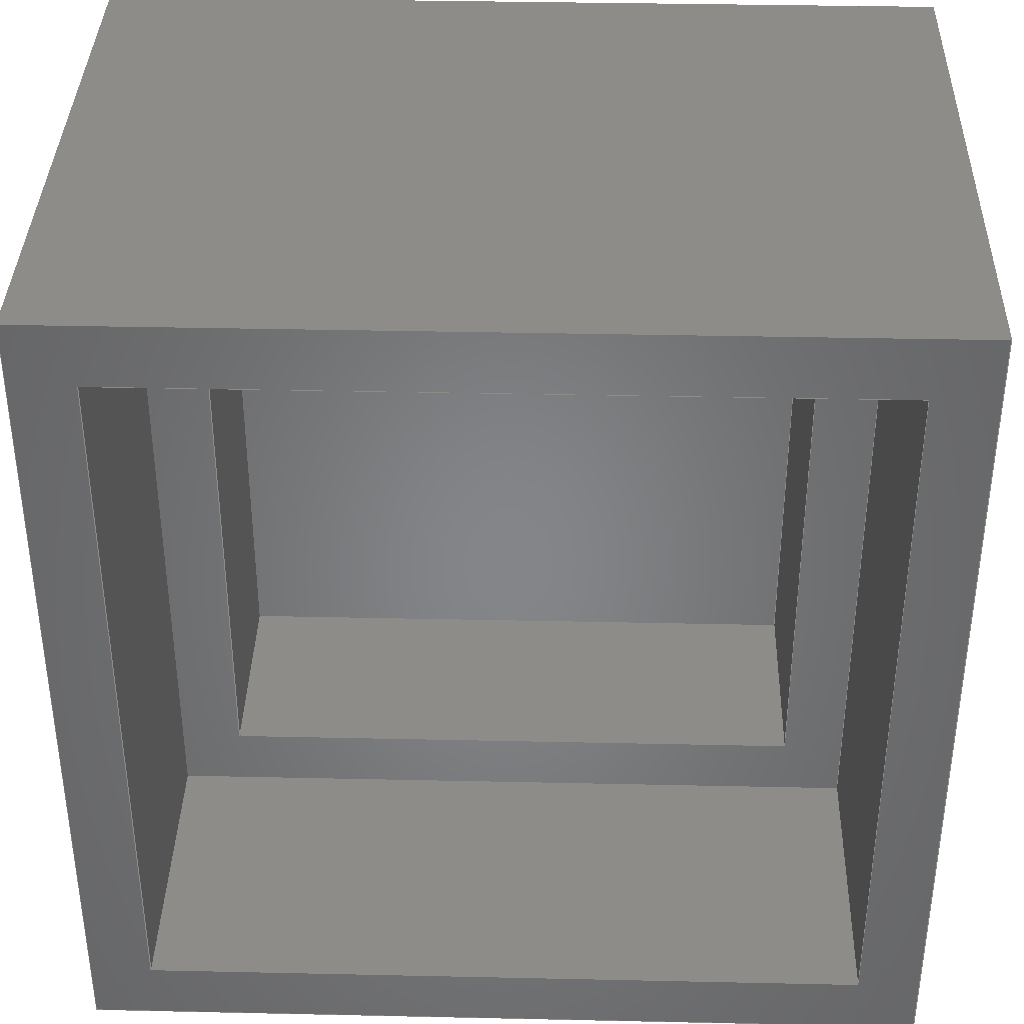
<metadata>
{"format":"step","ext":"stp","renderer":"f3d","projection":"perspective","resolution":1024,"background":"white","views":[{"elev":37.2,"azim":1.6,"up":"+Z"}]}
</metadata>
<code>
ISO-10303-21;
DATA;
#1=MECHANICAL_DESIGN_GEOMETRIC_PRESENTATION_REPRESENTATION('',(#4),#464);
#2=SHAPE_REPRESENTATION_RELATIONSHIP('SRR','None',#471,#3);
#3=ADVANCED_BREP_SHAPE_REPRESENTATION('',(#5),#463);
#4=STYLED_ITEM('',(#480),#5);
#5=MANIFOLD_SOLID_BREP('Solid1',#278);
#6=FACE_BOUND('',#27,.T.);
#7=FACE_BOUND('',#41,.T.);
#8=FACE_OUTER_BOUND('',#24,.T.);
#9=FACE_OUTER_BOUND('',#25,.T.);
#10=FACE_OUTER_BOUND('',#26,.T.);
#11=FACE_OUTER_BOUND('',#28,.T.);
#12=FACE_OUTER_BOUND('',#29,.T.);
#13=FACE_OUTER_BOUND('',#30,.T.);
#14=FACE_OUTER_BOUND('',#31,.T.);
#15=FACE_OUTER_BOUND('',#32,.T.);
#16=FACE_OUTER_BOUND('',#33,.T.);
#17=FACE_OUTER_BOUND('',#34,.T.);
#18=FACE_OUTER_BOUND('',#35,.T.);
#19=FACE_OUTER_BOUND('',#36,.T.);
#20=FACE_OUTER_BOUND('',#37,.T.);
#21=FACE_OUTER_BOUND('',#38,.T.);
#22=FACE_OUTER_BOUND('',#39,.T.);
#23=FACE_OUTER_BOUND('',#40,.T.);
#24=EDGE_LOOP('',(#174,#175,#176,#177));
#25=EDGE_LOOP('',(#178,#179,#180,#181));
#26=EDGE_LOOP('',(#182,#183,#184,#185));
#27=EDGE_LOOP('',(#186,#187,#188,#189));
#28=EDGE_LOOP('',(#190,#191,#192,#193));
#29=EDGE_LOOP('',(#194,#195,#196,#197));
#30=EDGE_LOOP('',(#198,#199,#200,#201));
#31=EDGE_LOOP('',(#202,#203,#204,#205));
#32=EDGE_LOOP('',(#206,#207,#208,#209));
#33=EDGE_LOOP('',(#210,#211,#212,#213));
#34=EDGE_LOOP('',(#214,#215,#216,#217));
#35=EDGE_LOOP('',(#218,#219,#220,#221));
#36=EDGE_LOOP('',(#222,#223,#224,#225));
#37=EDGE_LOOP('',(#226,#227,#228,#229));
#38=EDGE_LOOP('',(#230,#231,#232,#233));
#39=EDGE_LOOP('',(#234,#235,#236,#237));
#40=EDGE_LOOP('',(#238,#239,#240,#241));
#41=EDGE_LOOP('',(#242,#243,#244,#245));
#42=LINE('',#388,#78);
#43=LINE('',#390,#79);
#44=LINE('',#392,#80);
#45=LINE('',#393,#81);
#46=LINE('',#397,#82);
#47=LINE('',#399,#83);
#48=LINE('',#401,#84);
#49=LINE('',#402,#85);
#50=LINE('',#406,#86);
#51=LINE('',#408,#87);
#52=LINE('',#410,#88);
#53=LINE('',#411,#89);
#54=LINE('',#414,#90);
#55=LINE('',#416,#91);
#56=LINE('',#418,#92);
#57=LINE('',#419,#93);
#58=LINE('',#421,#94);
#59=LINE('',#422,#95);
#60=LINE('',#424,#96);
#61=LINE('',#426,#97);
#62=LINE('',#431,#98);
#63=LINE('',#432,#99);
#64=LINE('',#433,#100);
#65=LINE('',#436,#101);
#66=LINE('',#437,#102);
#67=LINE('',#440,#103);
#68=LINE('',#441,#104);
#69=LINE('',#443,#105);
#70=LINE('',#447,#106);
#71=LINE('',#448,#107);
#72=LINE('',#449,#108);
#73=LINE('',#452,#109);
#74=LINE('',#453,#110);
#75=LINE('',#456,#111);
#76=LINE('',#457,#112);
#77=LINE('',#459,#113);
#78=VECTOR('',#318,10);
#79=VECTOR('',#319,10);
#80=VECTOR('',#320,10);
#81=VECTOR('',#321,10);
#82=VECTOR('',#324,10);
#83=VECTOR('',#325,10);
#84=VECTOR('',#326,10);
#85=VECTOR('',#327,10);
#86=VECTOR('',#330,10);
#87=VECTOR('',#331,10);
#88=VECTOR('',#332,10);
#89=VECTOR('',#333,10);
#90=VECTOR('',#334,10);
#91=VECTOR('',#335,10);
#92=VECTOR('',#336,10);
#93=VECTOR('',#337,10);
#94=VECTOR('',#340,10);
#95=VECTOR('',#341,10);
#96=VECTOR('',#344,10);
#97=VECTOR('',#347,10);
#98=VECTOR('',#352,10);
#99=VECTOR('',#353,10);
#100=VECTOR('',#354,10);
#101=VECTOR('',#357,10);
#102=VECTOR('',#358,10);
#103=VECTOR('',#361,10);
#104=VECTOR('',#362,10);
#105=VECTOR('',#365,10);
#106=VECTOR('',#368,10);
#107=VECTOR('',#369,10);
#108=VECTOR('',#370,10);
#109=VECTOR('',#373,10);
#110=VECTOR('',#374,10);
#111=VECTOR('',#377,10);
#112=VECTOR('',#378,10);
#113=VECTOR('',#381,10);
#114=VERTEX_POINT('',#386);
#115=VERTEX_POINT('',#387);
#116=VERTEX_POINT('',#389);
#117=VERTEX_POINT('',#391);
#118=VERTEX_POINT('',#395);
#119=VERTEX_POINT('',#396);
#120=VERTEX_POINT('',#398);
#121=VERTEX_POINT('',#400);
#122=VERTEX_POINT('',#404);
#123=VERTEX_POINT('',#405);
#124=VERTEX_POINT('',#407);
#125=VERTEX_POINT('',#409);
#126=VERTEX_POINT('',#412);
#127=VERTEX_POINT('',#413);
#128=VERTEX_POINT('',#415);
#129=VERTEX_POINT('',#417);
#130=VERTEX_POINT('',#429);
#131=VERTEX_POINT('',#430);
#132=VERTEX_POINT('',#435);
#133=VERTEX_POINT('',#439);
#134=VERTEX_POINT('',#445);
#135=VERTEX_POINT('',#446);
#136=VERTEX_POINT('',#451);
#137=VERTEX_POINT('',#455);
#138=EDGE_CURVE('',#114,#115,#42,.T.);
#139=EDGE_CURVE('',#115,#116,#43,.T.);
#140=EDGE_CURVE('',#116,#117,#44,.T.);
#141=EDGE_CURVE('',#117,#114,#45,.T.);
#142=EDGE_CURVE('',#118,#119,#46,.T.);
#143=EDGE_CURVE('',#119,#120,#47,.T.);
#144=EDGE_CURVE('',#120,#121,#48,.T.);
#145=EDGE_CURVE('',#121,#118,#49,.T.);
#146=EDGE_CURVE('',#122,#123,#50,.T.);
#147=EDGE_CURVE('',#123,#124,#51,.T.);
#148=EDGE_CURVE('',#124,#125,#52,.T.);
#149=EDGE_CURVE('',#125,#122,#53,.T.);
#150=EDGE_CURVE('',#126,#127,#54,.T.);
#151=EDGE_CURVE('',#127,#128,#55,.T.);
#152=EDGE_CURVE('',#128,#129,#56,.T.);
#153=EDGE_CURVE('',#129,#126,#57,.T.);
#154=EDGE_CURVE('',#126,#115,#58,.T.);
#155=EDGE_CURVE('',#127,#114,#59,.T.);
#156=EDGE_CURVE('',#129,#116,#60,.T.);
#157=EDGE_CURVE('',#128,#117,#61,.T.);
#158=EDGE_CURVE('',#130,#131,#62,.T.);
#159=EDGE_CURVE('',#130,#123,#63,.T.);
#160=EDGE_CURVE('',#131,#122,#64,.T.);
#161=EDGE_CURVE('',#132,#130,#65,.T.);
#162=EDGE_CURVE('',#132,#124,#66,.T.);
#163=EDGE_CURVE('',#133,#132,#67,.T.);
#164=EDGE_CURVE('',#133,#125,#68,.T.);
#165=EDGE_CURVE('',#131,#133,#69,.T.);
#166=EDGE_CURVE('',#134,#135,#70,.T.);
#167=EDGE_CURVE('',#134,#118,#71,.T.);
#168=EDGE_CURVE('',#135,#121,#72,.T.);
#169=EDGE_CURVE('',#135,#136,#73,.T.);
#170=EDGE_CURVE('',#136,#120,#74,.T.);
#171=EDGE_CURVE('',#136,#137,#75,.T.);
#172=EDGE_CURVE('',#137,#119,#76,.T.);
#173=EDGE_CURVE('',#137,#134,#77,.T.);
#174=ORIENTED_EDGE('',*,*,#138,.T.);
#175=ORIENTED_EDGE('',*,*,#139,.T.);
#176=ORIENTED_EDGE('',*,*,#140,.T.);
#177=ORIENTED_EDGE('',*,*,#141,.T.);
#178=ORIENTED_EDGE('',*,*,#142,.T.);
#179=ORIENTED_EDGE('',*,*,#143,.T.);
#180=ORIENTED_EDGE('',*,*,#144,.T.);
#181=ORIENTED_EDGE('',*,*,#145,.T.);
#182=ORIENTED_EDGE('',*,*,#146,.T.);
#183=ORIENTED_EDGE('',*,*,#147,.T.);
#184=ORIENTED_EDGE('',*,*,#148,.T.);
#185=ORIENTED_EDGE('',*,*,#149,.T.);
#186=ORIENTED_EDGE('',*,*,#150,.T.);
#187=ORIENTED_EDGE('',*,*,#151,.T.);
#188=ORIENTED_EDGE('',*,*,#152,.T.);
#189=ORIENTED_EDGE('',*,*,#153,.T.);
#190=ORIENTED_EDGE('',*,*,#150,.F.);
#191=ORIENTED_EDGE('',*,*,#154,.T.);
#192=ORIENTED_EDGE('',*,*,#138,.F.);
#193=ORIENTED_EDGE('',*,*,#155,.F.);
#194=ORIENTED_EDGE('',*,*,#153,.F.);
#195=ORIENTED_EDGE('',*,*,#156,.T.);
#196=ORIENTED_EDGE('',*,*,#139,.F.);
#197=ORIENTED_EDGE('',*,*,#154,.F.);
#198=ORIENTED_EDGE('',*,*,#152,.F.);
#199=ORIENTED_EDGE('',*,*,#157,.T.);
#200=ORIENTED_EDGE('',*,*,#140,.F.);
#201=ORIENTED_EDGE('',*,*,#156,.F.);
#202=ORIENTED_EDGE('',*,*,#151,.F.);
#203=ORIENTED_EDGE('',*,*,#155,.T.);
#204=ORIENTED_EDGE('',*,*,#141,.F.);
#205=ORIENTED_EDGE('',*,*,#157,.F.);
#206=ORIENTED_EDGE('',*,*,#158,.F.);
#207=ORIENTED_EDGE('',*,*,#159,.T.);
#208=ORIENTED_EDGE('',*,*,#146,.F.);
#209=ORIENTED_EDGE('',*,*,#160,.F.);
#210=ORIENTED_EDGE('',*,*,#161,.F.);
#211=ORIENTED_EDGE('',*,*,#162,.T.);
#212=ORIENTED_EDGE('',*,*,#147,.F.);
#213=ORIENTED_EDGE('',*,*,#159,.F.);
#214=ORIENTED_EDGE('',*,*,#163,.F.);
#215=ORIENTED_EDGE('',*,*,#164,.T.);
#216=ORIENTED_EDGE('',*,*,#148,.F.);
#217=ORIENTED_EDGE('',*,*,#162,.F.);
#218=ORIENTED_EDGE('',*,*,#165,.F.);
#219=ORIENTED_EDGE('',*,*,#160,.T.);
#220=ORIENTED_EDGE('',*,*,#149,.F.);
#221=ORIENTED_EDGE('',*,*,#164,.F.);
#222=ORIENTED_EDGE('',*,*,#166,.F.);
#223=ORIENTED_EDGE('',*,*,#167,.T.);
#224=ORIENTED_EDGE('',*,*,#145,.F.);
#225=ORIENTED_EDGE('',*,*,#168,.F.);
#226=ORIENTED_EDGE('',*,*,#169,.F.);
#227=ORIENTED_EDGE('',*,*,#168,.T.);
#228=ORIENTED_EDGE('',*,*,#144,.F.);
#229=ORIENTED_EDGE('',*,*,#170,.F.);
#230=ORIENTED_EDGE('',*,*,#171,.F.);
#231=ORIENTED_EDGE('',*,*,#170,.T.);
#232=ORIENTED_EDGE('',*,*,#143,.F.);
#233=ORIENTED_EDGE('',*,*,#172,.F.);
#234=ORIENTED_EDGE('',*,*,#173,.F.);
#235=ORIENTED_EDGE('',*,*,#172,.T.);
#236=ORIENTED_EDGE('',*,*,#142,.F.);
#237=ORIENTED_EDGE('',*,*,#167,.F.);
#238=ORIENTED_EDGE('',*,*,#173,.T.);
#239=ORIENTED_EDGE('',*,*,#166,.T.);
#240=ORIENTED_EDGE('',*,*,#169,.T.);
#241=ORIENTED_EDGE('',*,*,#171,.T.);
#242=ORIENTED_EDGE('',*,*,#158,.T.);
#243=ORIENTED_EDGE('',*,*,#165,.T.);
#244=ORIENTED_EDGE('',*,*,#163,.T.);
#245=ORIENTED_EDGE('',*,*,#161,.T.);
#246=PLANE('',#298);
#247=PLANE('',#299);
#248=PLANE('',#300);
#249=PLANE('',#301);
#250=PLANE('',#302);
#251=PLANE('',#303);
#252=PLANE('',#304);
#253=PLANE('',#305);
#254=PLANE('',#306);
#255=PLANE('',#307);
#256=PLANE('',#308);
#257=PLANE('',#309);
#258=PLANE('',#310);
#259=PLANE('',#311);
#260=PLANE('',#312);
#261=PLANE('',#313);
#262=ADVANCED_FACE('',(#8),#246,.F.);
#263=ADVANCED_FACE('',(#9),#247,.T.);
#264=ADVANCED_FACE('',(#10,#6),#248,.F.);
#265=ADVANCED_FACE('',(#11),#249,.F.);
#266=ADVANCED_FACE('',(#12),#250,.F.);
#267=ADVANCED_FACE('',(#13),#251,.F.);
#268=ADVANCED_FACE('',(#14),#252,.F.);
#269=ADVANCED_FACE('',(#15),#253,.F.);
#270=ADVANCED_FACE('',(#16),#254,.F.);
#271=ADVANCED_FACE('',(#17),#255,.F.);
#272=ADVANCED_FACE('',(#18),#256,.F.);
#273=ADVANCED_FACE('',(#19),#257,.T.);
#274=ADVANCED_FACE('',(#20),#258,.T.);
#275=ADVANCED_FACE('',(#21),#259,.T.);
#276=ADVANCED_FACE('',(#22),#260,.T.);
#277=ADVANCED_FACE('',(#23,#7),#261,.F.);
#278=CLOSED_SHELL('',(#262,#263,#264,#265,#266,#267,#268,#269,#270,#271,
#272,#273,#274,#275,#276,#277));
#279=DERIVED_UNIT_ELEMENT(#281,1);
#280=DERIVED_UNIT_ELEMENT(#466,3);
#281=(
MASS_UNIT()
NAMED_UNIT(*)
SI_UNIT($,.GRAM.)
);
#282=DERIVED_UNIT((#279,#280));
#283=MEASURE_REPRESENTATION_ITEM('density measure',
POSITIVE_RATIO_MEASURE(1),#282);
#284=PROPERTY_DEFINITION_REPRESENTATION(#289,#286);
#285=PROPERTY_DEFINITION_REPRESENTATION(#290,#287);
#286=REPRESENTATION('material name',(#288),#463);
#287=REPRESENTATION('density',(#283),#463);
#288=DESCRIPTIVE_REPRESENTATION_ITEM('Generic','Generic');
#289=PROPERTY_DEFINITION('material property','material name',#473);
#290=PROPERTY_DEFINITION('material property','density of part',#473);
#291=DATE_TIME_ROLE('creation_date');
#292=APPLIED_DATE_AND_TIME_ASSIGNMENT(#293,#291,(#473));
#293=DATE_AND_TIME(#294,#295);
#294=CALENDAR_DATE(2019,3,4);
#295=LOCAL_TIME(8,8,55,#296);
#296=COORDINATED_UNIVERSAL_TIME_OFFSET(0,0,.BEHIND.);
#297=AXIS2_PLACEMENT_3D('placement',#384,#314,#315);
#298=AXIS2_PLACEMENT_3D('',#385,#316,#317);
#299=AXIS2_PLACEMENT_3D('',#394,#322,#323);
#300=AXIS2_PLACEMENT_3D('',#403,#328,#329);
#301=AXIS2_PLACEMENT_3D('',#420,#338,#339);
#302=AXIS2_PLACEMENT_3D('',#423,#342,#343);
#303=AXIS2_PLACEMENT_3D('',#425,#345,#346);
#304=AXIS2_PLACEMENT_3D('',#427,#348,#349);
#305=AXIS2_PLACEMENT_3D('',#428,#350,#351);
#306=AXIS2_PLACEMENT_3D('',#434,#355,#356);
#307=AXIS2_PLACEMENT_3D('',#438,#359,#360);
#308=AXIS2_PLACEMENT_3D('',#442,#363,#364);
#309=AXIS2_PLACEMENT_3D('',#444,#366,#367);
#310=AXIS2_PLACEMENT_3D('',#450,#371,#372);
#311=AXIS2_PLACEMENT_3D('',#454,#375,#376);
#312=AXIS2_PLACEMENT_3D('',#458,#379,#380);
#313=AXIS2_PLACEMENT_3D('',#460,#382,#383);
#314=DIRECTION('axis',(0,0,1));
#315=DIRECTION('refdir',(1,0,0));
#316=DIRECTION('center_axis',(0,1,0));
#317=DIRECTION('ref_axis',(0,0,1));
#318=DIRECTION('',(0,0,-1));
#319=DIRECTION('',(1,0,0));
#320=DIRECTION('',(0,0,1));
#321=DIRECTION('',(-1,0,0));
#322=DIRECTION('center_axis',(0,1,0));
#323=DIRECTION('ref_axis',(0,0,1));
#324=DIRECTION('',(1,0,0));
#325=DIRECTION('',(0,0,-1));
#326=DIRECTION('',(-1,0,0));
#327=DIRECTION('',(0,0,1));
#328=DIRECTION('center_axis',(0,1,0));
#329=DIRECTION('ref_axis',(0,0,1));
#330=DIRECTION('',(0,0,-1));
#331=DIRECTION('',(1,0,0));
#332=DIRECTION('',(0,0,1));
#333=DIRECTION('',(-1,0,0));
#334=DIRECTION('',(0,0,1));
#335=DIRECTION('',(1,0,0));
#336=DIRECTION('',(0,0,-1));
#337=DIRECTION('',(-1,0,0));
#338=DIRECTION('center_axis',(-1,0,0));
#339=DIRECTION('ref_axis',(0,0,1));
#340=DIRECTION('',(0,1,0));
#341=DIRECTION('',(0,1,0));
#342=DIRECTION('center_axis',(0,0,-1));
#343=DIRECTION('ref_axis',(-1,0,0));
#344=DIRECTION('',(0,1,0));
#345=DIRECTION('center_axis',(1,0,0));
#346=DIRECTION('ref_axis',(0,0,-1));
#347=DIRECTION('',(0,1,0));
#348=DIRECTION('center_axis',(0,0,1));
#349=DIRECTION('ref_axis',(1,0,0));
#350=DIRECTION('center_axis',(-1,0,0));
#351=DIRECTION('ref_axis',(0,0,1));
#352=DIRECTION('',(0,0,1));
#353=DIRECTION('',(0,1,0));
#354=DIRECTION('',(0,1,0));
#355=DIRECTION('center_axis',(0,0,-1));
#356=DIRECTION('ref_axis',(-1,0,0));
#357=DIRECTION('',(-1,0,0));
#358=DIRECTION('',(0,1,0));
#359=DIRECTION('center_axis',(1,0,0));
#360=DIRECTION('ref_axis',(0,0,-1));
#361=DIRECTION('',(0,0,-1));
#362=DIRECTION('',(0,1,0));
#363=DIRECTION('center_axis',(0,0,1));
#364=DIRECTION('ref_axis',(1,0,0));
#365=DIRECTION('',(1,0,0));
#366=DIRECTION('center_axis',(-1,0,0));
#367=DIRECTION('ref_axis',(0,0,1));
#368=DIRECTION('',(0,0,-1));
#369=DIRECTION('',(0,1,0));
#370=DIRECTION('',(0,1,0));
#371=DIRECTION('center_axis',(0,0,-1));
#372=DIRECTION('ref_axis',(-1,0,0));
#373=DIRECTION('',(1,0,0));
#374=DIRECTION('',(0,1,0));
#375=DIRECTION('center_axis',(1,0,0));
#376=DIRECTION('ref_axis',(0,0,-1));
#377=DIRECTION('',(0,0,1));
#378=DIRECTION('',(0,1,0));
#379=DIRECTION('center_axis',(0,0,1));
#380=DIRECTION('ref_axis',(1,0,0));
#381=DIRECTION('',(-1,0,0));
#382=DIRECTION('center_axis',(0,1,0));
#383=DIRECTION('ref_axis',(0,0,1));
#384=CARTESIAN_POINT('',(0,0,0));
#385=CARTESIAN_POINT('Origin',(0,12,0));
#386=CARTESIAN_POINT('',(-7.25,12,7.25));
#387=CARTESIAN_POINT('',(-7.25,12,-7.25));
#388=CARTESIAN_POINT('',(-7.25,12,-3.625));
#389=CARTESIAN_POINT('',(7.25,12,-7.25));
#390=CARTESIAN_POINT('',(3.625,12,-7.25));
#391=CARTESIAN_POINT('',(7.25,12,7.25));
#392=CARTESIAN_POINT('',(7.25,12,3.625));
#393=CARTESIAN_POINT('',(-3.625,12,7.25));
#394=CARTESIAN_POINT('Origin',(0,15,0));
#395=CARTESIAN_POINT('',(-10.25,15,10.25));
#396=CARTESIAN_POINT('',(10.25,15,10.25));
#397=CARTESIAN_POINT('',(10.25,15,10.25));
#398=CARTESIAN_POINT('',(10.25,15,-10.25));
#399=CARTESIAN_POINT('',(10.25,15,-10.25));
#400=CARTESIAN_POINT('',(-10.25,15,-10.25));
#401=CARTESIAN_POINT('',(-10.25,15,-10.25));
#402=CARTESIAN_POINT('',(-10.25,15,10.25));
#403=CARTESIAN_POINT('Origin',(0,7,0));
#404=CARTESIAN_POINT('',(-8.75,7,8.75));
#405=CARTESIAN_POINT('',(-8.75,7,-8.75));
#406=CARTESIAN_POINT('',(-8.75,7,-4.375));
#407=CARTESIAN_POINT('',(8.75,7,-8.75));
#408=CARTESIAN_POINT('',(4.375,7,-8.75));
#409=CARTESIAN_POINT('',(8.75,7,8.75));
#410=CARTESIAN_POINT('',(8.75,7,4.375));
#411=CARTESIAN_POINT('',(-4.375,7,8.75));
#412=CARTESIAN_POINT('',(-7.25,7,-7.25));
#413=CARTESIAN_POINT('',(-7.25,7,7.25));
#414=CARTESIAN_POINT('',(-7.25,7,-3.625));
#415=CARTESIAN_POINT('',(7.25,7,7.25));
#416=CARTESIAN_POINT('',(-3.625,7,7.25));
#417=CARTESIAN_POINT('',(7.25,7,-7.25));
#418=CARTESIAN_POINT('',(7.25,7,3.625));
#419=CARTESIAN_POINT('',(3.625,7,-7.25));
#420=CARTESIAN_POINT('Origin',(-7.25,7,-7.25));
#421=CARTESIAN_POINT('',(-7.25,7,-7.25));
#422=CARTESIAN_POINT('',(-7.25,7,7.25));
#423=CARTESIAN_POINT('Origin',(7.25,7,-7.25));
#424=CARTESIAN_POINT('',(7.25,7,-7.25));
#425=CARTESIAN_POINT('Origin',(7.25,7,7.25));
#426=CARTESIAN_POINT('',(7.25,7,7.25));
#427=CARTESIAN_POINT('Origin',(-7.25,7,7.25));
#428=CARTESIAN_POINT('Origin',(-8.75,0,-8.75));
#429=CARTESIAN_POINT('',(-8.75,0,-8.75));
#430=CARTESIAN_POINT('',(-8.75,0,8.75));
#431=CARTESIAN_POINT('',(-8.75,0,-4.375));
#432=CARTESIAN_POINT('',(-8.75,0,-8.75));
#433=CARTESIAN_POINT('',(-8.75,0,8.75));
#434=CARTESIAN_POINT('Origin',(8.75,0,-8.75));
#435=CARTESIAN_POINT('',(8.75,0,-8.75));
#436=CARTESIAN_POINT('',(4.375,0,-8.75));
#437=CARTESIAN_POINT('',(8.75,0,-8.75));
#438=CARTESIAN_POINT('Origin',(8.75,0,8.75));
#439=CARTESIAN_POINT('',(8.75,0,8.75));
#440=CARTESIAN_POINT('',(8.75,0,4.375));
#441=CARTESIAN_POINT('',(8.75,0,8.75));
#442=CARTESIAN_POINT('Origin',(-8.75,0,8.75));
#443=CARTESIAN_POINT('',(-4.375,0,8.75));
#444=CARTESIAN_POINT('Origin',(-10.25,0,-10.25));
#445=CARTESIAN_POINT('',(-10.25,0,10.25));
#446=CARTESIAN_POINT('',(-10.25,0,-10.25));
#447=CARTESIAN_POINT('',(-10.25,0,10.25));
#448=CARTESIAN_POINT('',(-10.25,0,10.25));
#449=CARTESIAN_POINT('',(-10.25,0,-10.25));
#450=CARTESIAN_POINT('Origin',(10.25,0,-10.25));
#451=CARTESIAN_POINT('',(10.25,0,-10.25));
#452=CARTESIAN_POINT('',(-10.25,0,-10.25));
#453=CARTESIAN_POINT('',(10.25,0,-10.25));
#454=CARTESIAN_POINT('Origin',(10.25,0,10.25));
#455=CARTESIAN_POINT('',(10.25,0,10.25));
#456=CARTESIAN_POINT('',(10.25,0,-10.25));
#457=CARTESIAN_POINT('',(10.25,0,10.25));
#458=CARTESIAN_POINT('Origin',(-10.25,0,10.25));
#459=CARTESIAN_POINT('',(10.25,0,10.25));
#460=CARTESIAN_POINT('Origin',(0,0,0));
#461=UNCERTAINTY_MEASURE_WITH_UNIT(LENGTH_MEASURE(0.01),#465,
'DISTANCE_ACCURACY_VALUE',
'Maximum model space distance between geometric entities at asserted c
onnectivities');
#462=UNCERTAINTY_MEASURE_WITH_UNIT(LENGTH_MEASURE(0.01),#465,
'DISTANCE_ACCURACY_VALUE',
'Maximum model space distance between geometric entities at asserted c
onnectivities');
#463=(
GEOMETRIC_REPRESENTATION_CONTEXT(3)
GLOBAL_UNCERTAINTY_ASSIGNED_CONTEXT((#461))
GLOBAL_UNIT_ASSIGNED_CONTEXT((#465,#468,#467))
REPRESENTATION_CONTEXT('','3D')
);
#464=(
GEOMETRIC_REPRESENTATION_CONTEXT(3)
GLOBAL_UNCERTAINTY_ASSIGNED_CONTEXT((#462))
GLOBAL_UNIT_ASSIGNED_CONTEXT((#465,#468,#467))
REPRESENTATION_CONTEXT('','3D')
);
#465=(
LENGTH_UNIT()
NAMED_UNIT(*)
SI_UNIT(.MILLI.,.METRE.)
);
#466=(
LENGTH_UNIT()
NAMED_UNIT(*)
SI_UNIT(.CENTI.,.METRE.)
);
#467=(
NAMED_UNIT(*)
SI_UNIT($,.STERADIAN.)
SOLID_ANGLE_UNIT()
);
#468=(
NAMED_UNIT(*)
PLANE_ANGLE_UNIT()
SI_UNIT($,.RADIAN.)
);
#469=SHAPE_DEFINITION_REPRESENTATION(#470,#471);
#470=PRODUCT_DEFINITION_SHAPE('',$,#473);
#471=SHAPE_REPRESENTATION('',(#297),#463);
#472=PRODUCT_DEFINITION_CONTEXT('part definition',#477,'design');
#473=PRODUCT_DEFINITION('Colorimeter_Cap','Colorimeter_Cap',#474,#472);
#474=PRODUCT_DEFINITION_FORMATION('',$,#479);
#475=PRODUCT_RELATED_PRODUCT_CATEGORY('Colorimeter_Cap',
'Colorimeter_Cap',(#479));
#476=APPLICATION_PROTOCOL_DEFINITION('international standard',
'automotive_design',2009,#477);
#477=APPLICATION_CONTEXT(
'Core Data for Automotive Mechanical Design Process');
#478=PRODUCT_CONTEXT('part definition',#477,'mechanical');
#479=PRODUCT('Colorimeter_Cap','Colorimeter_Cap',$,(#478));
#480=PRESENTATION_STYLE_ASSIGNMENT((#481));
#481=SURFACE_STYLE_USAGE(.BOTH.,#482);
#482=SURFACE_SIDE_STYLE('',(#483));
#483=SURFACE_STYLE_FILL_AREA(#484);
#484=FILL_AREA_STYLE('',(#485));
#485=FILL_AREA_STYLE_COLOUR('',#486);
#486=COLOUR_RGB('',0.749,0.749,0.749);
ENDSEC;
END-ISO-10303-21;

</code>
